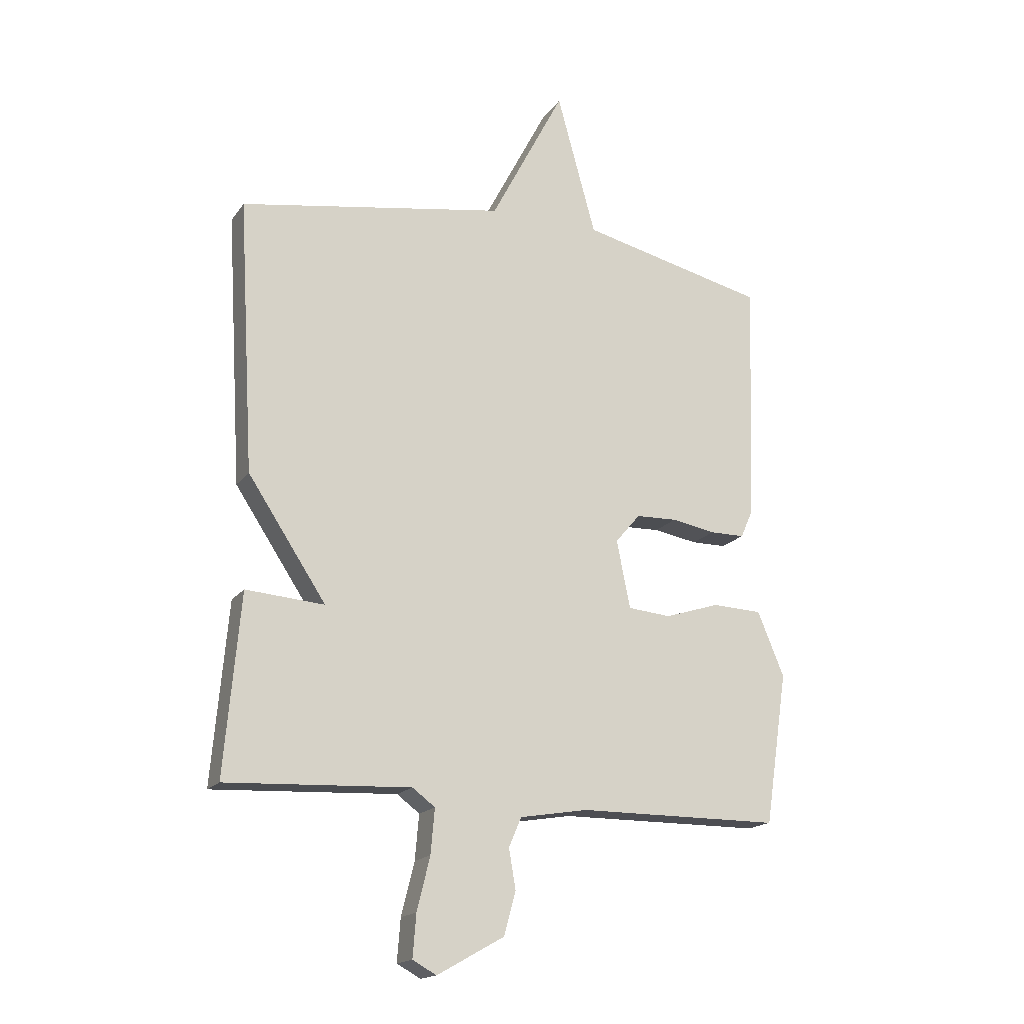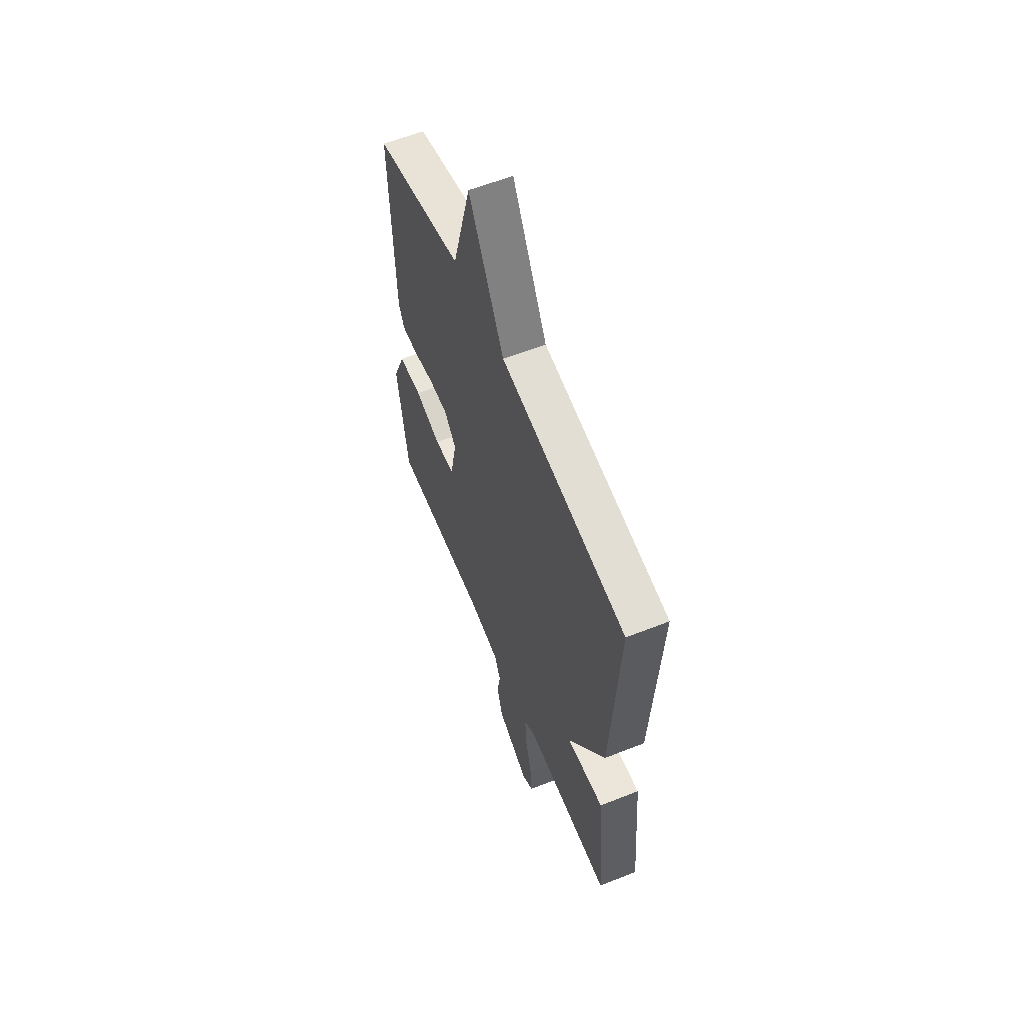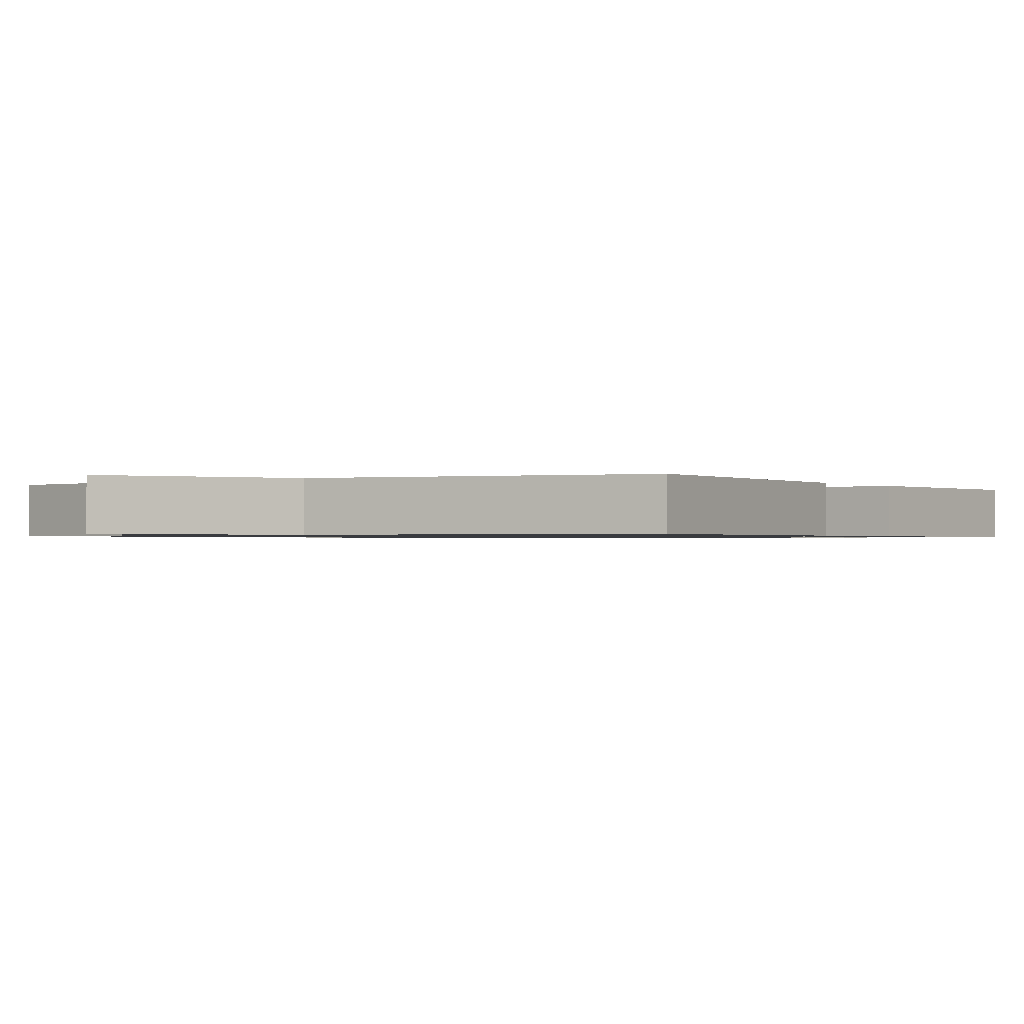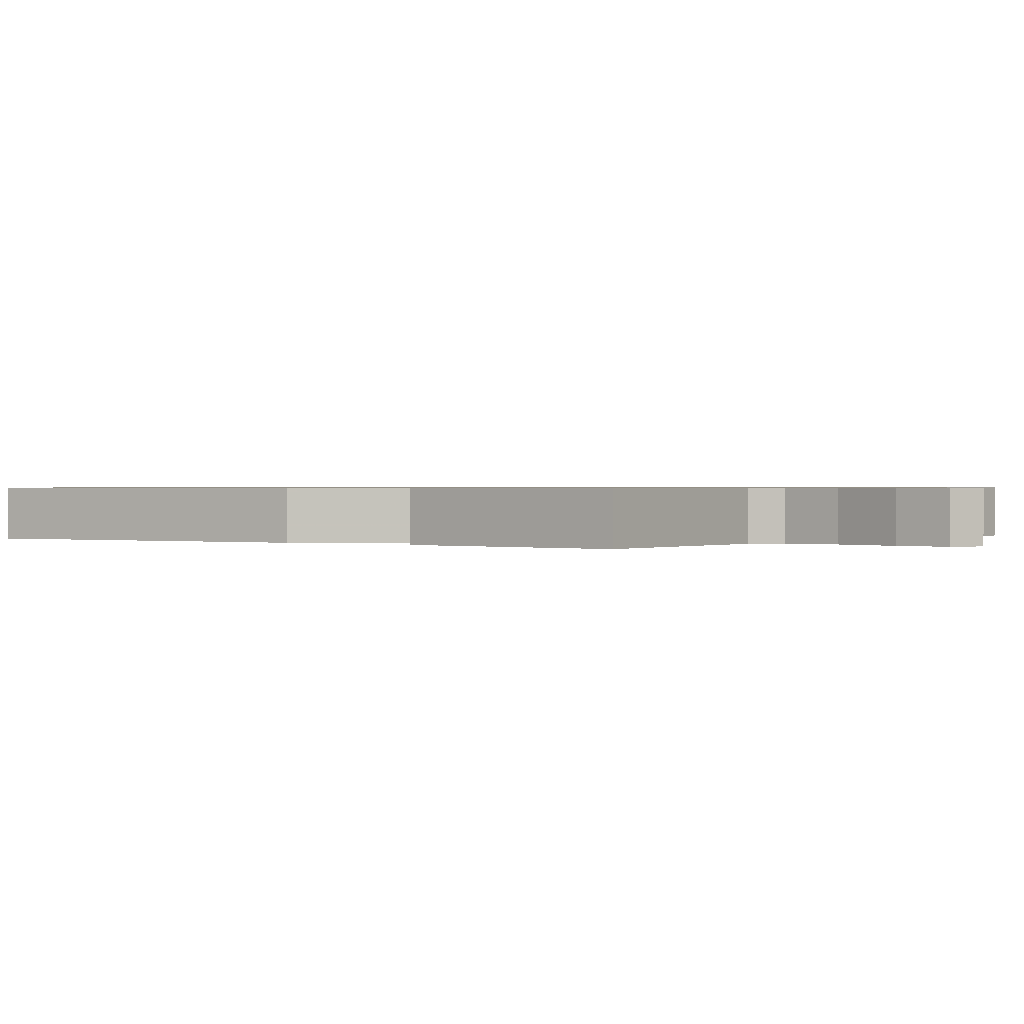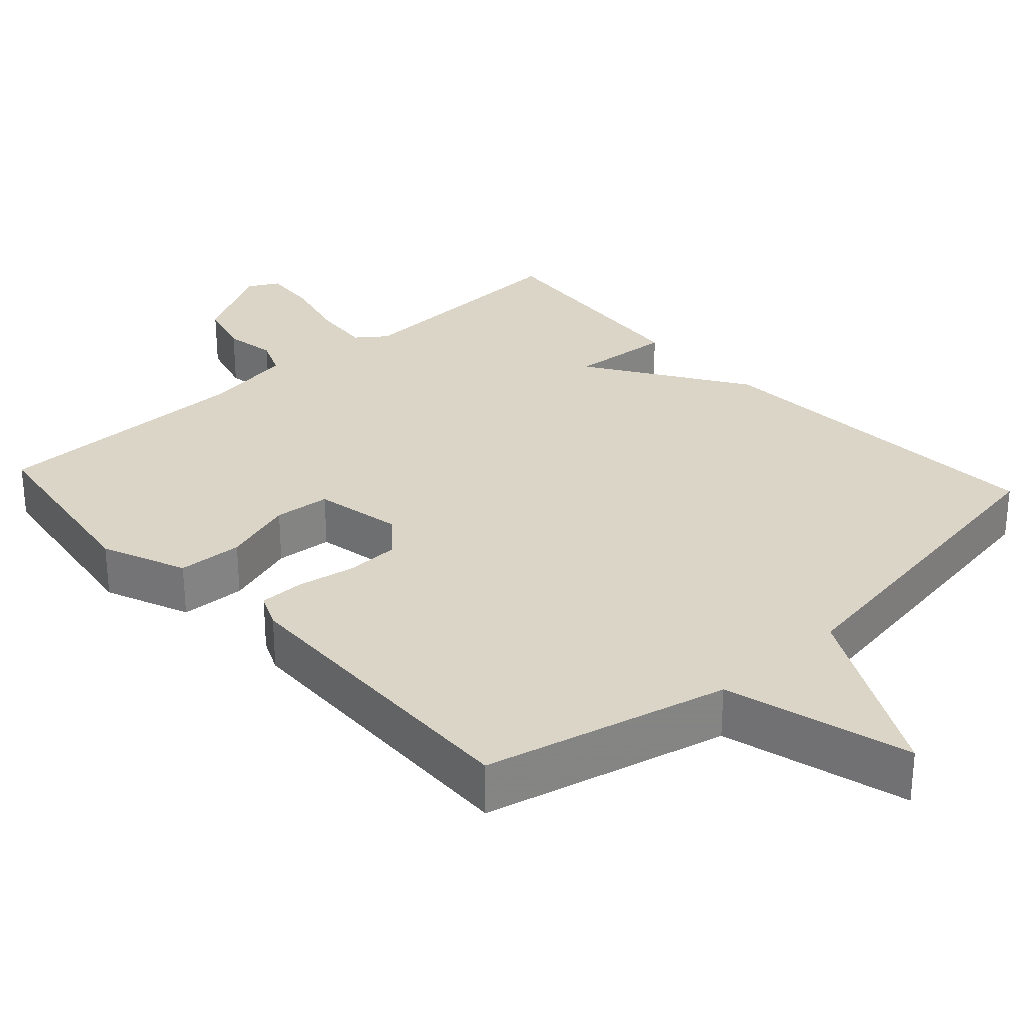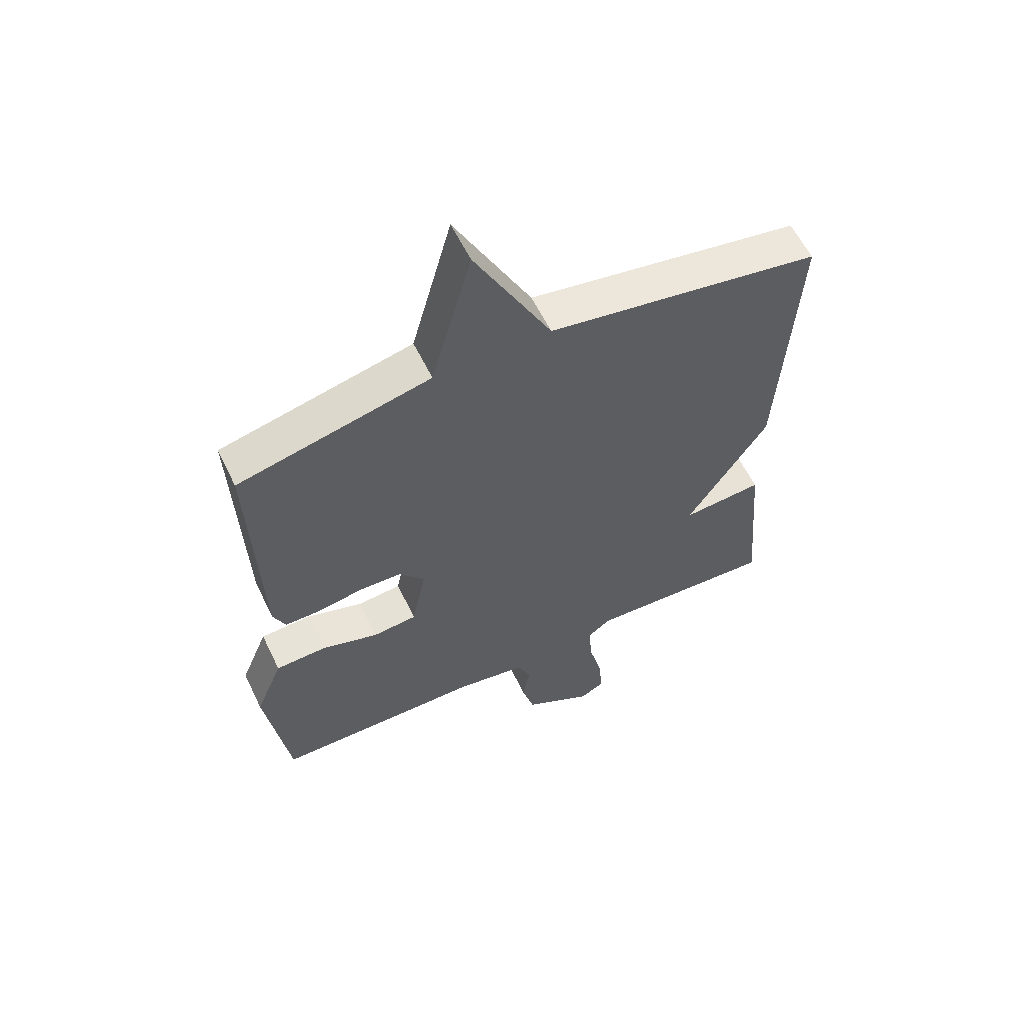
<metadata>
{"format":"obj","ext":"obj","renderer":"f3d","projection":"perspective","resolution":1024,"background":"white","views":[{"elev":-17.3,"azim":156.0,"up":"+Z"},{"elev":59.3,"azim":67.8,"up":"+Z"},{"elev":-0.8,"azim":32.6,"up":"+Y"},{"elev":0.6,"azim":126.1,"up":"+Y"},{"elev":29.5,"azim":-42.4,"up":"+Y"},{"elev":59.1,"azim":-25.7,"up":"+Z"}]}
</metadata>
<code>
v 0.5 0.07 0.5
v 0.472 0.07 0.018
v 0.333 0.07 -0.193
v 0.472 0.07 -0.182
v 0.5 0.07 -0.5
v 0.174 0.07 -0.485
v 0.134 0.07 -0.515
v 0.141 0.07 -0.594
v 0.164 0.07 -0.687
v 0.17 0.07 -0.762
v 0.128 0.07 -0.785
v 0.01 0.07 -0.719
v -0.011 0.07 -0.643
v 0.001 0.07 -0.573
v -0.021 0.07 -0.521
v -0.142 0.07 -0.501
v -0.5 0.07 -0.5
v -0.54 0.07 -0.232
v -0.493 0.07 -0.118
v -0.405 0.07 -0.114
v -0.308 0.07 -0.145
v -0.232 0.07 -0.138
v -0.208 0.07 -0.018
v -0.252 0.07 0.034
v -0.325 0.07 0.036
v -0.403 0.07 0.022
v -0.464 0.07 0.022
v -0.485 0.07 0.069
v -0.5 0.07 0.5
v -0.17 0.07 0.578
v -0.101 0.07 0.829
v 0.03 0.07 0.578
v 0.5 0 0.5
v 0.472 0 0.018
v 0.333 0 -0.193
v 0.472 0 -0.182
v 0.5 0 -0.5
v 0.174 0 -0.485
v 0.134 0 -0.515
v 0.141 0 -0.594
v 0.164 0 -0.687
v 0.17 0 -0.762
v 0.128 0 -0.785
v 0.01 0 -0.719
v -0.011 0 -0.643
v 0.001 0 -0.573
v -0.021 0 -0.521
v -0.142 0 -0.501
v -0.5 0 -0.5
v -0.54 0 -0.232
v -0.493 0 -0.118
v -0.405 0 -0.114
v -0.308 0 -0.145
v -0.232 0 -0.138
v -0.208 0 -0.018
v -0.252 0 0.034
v -0.325 0 0.036
v -0.403 0 0.022
v -0.464 0 0.022
v -0.485 0 0.069
v -0.5 0 0.5
v -0.17 0 0.578
v -0.101 0 0.829
v 0.03 0 0.578
f 30 31 32
f 30 32 1
f 29 30 1
f 28 29 1
f 27 28 1
f 26 27 1
f 25 26 1
f 24 25 1 2
f 23 24 2 3
f 22 23 3
f 21 22 3
f 19 20 21
f 18 19 21
f 17 18 21
f 16 17 21
f 15 16 21 3
f 14 15 3 4
f 12 13 14
f 11 12 14
f 10 11 14
f 9 10 14
f 8 9 14
f 7 8 14
f 6 7 14 4
f 4 5 6
f 64 63 62
f 33 64 62
f 33 62 61
f 33 61 60
f 33 60 59
f 33 59 58
f 33 58 57
f 34 33 57 56
f 35 34 56 55
f 35 55 54
f 35 54 53
f 53 52 51
f 53 51 50
f 53 50 49
f 53 49 48
f 35 53 48 47
f 36 35 47 46
f 46 45 44
f 46 44 43
f 46 43 42
f 46 42 41
f 46 41 40
f 46 40 39
f 36 46 39 38
f 38 37 36
f 1 33 34 2
f 2 34 35 3
f 3 35 36 4
f 4 36 37 5
f 5 37 38 6
f 6 38 39 7
f 7 39 40 8
f 8 40 41 9
f 9 41 42 10
f 10 42 43 11
f 11 43 44 12
f 12 44 45 13
f 13 45 46 14
f 14 46 47 15
f 15 47 48 16
f 16 48 49 17
f 17 49 50 18
f 18 50 51 19
f 19 51 52 20
f 20 52 53 21
f 21 53 54 22
f 22 54 55 23
f 23 55 56 24
f 24 56 57 25
f 25 57 58 26
f 26 58 59 27
f 27 59 60 28
f 28 60 61 29
f 29 61 62 30
f 30 62 63 31
f 31 63 64 32
f 32 64 33 1

</code>
